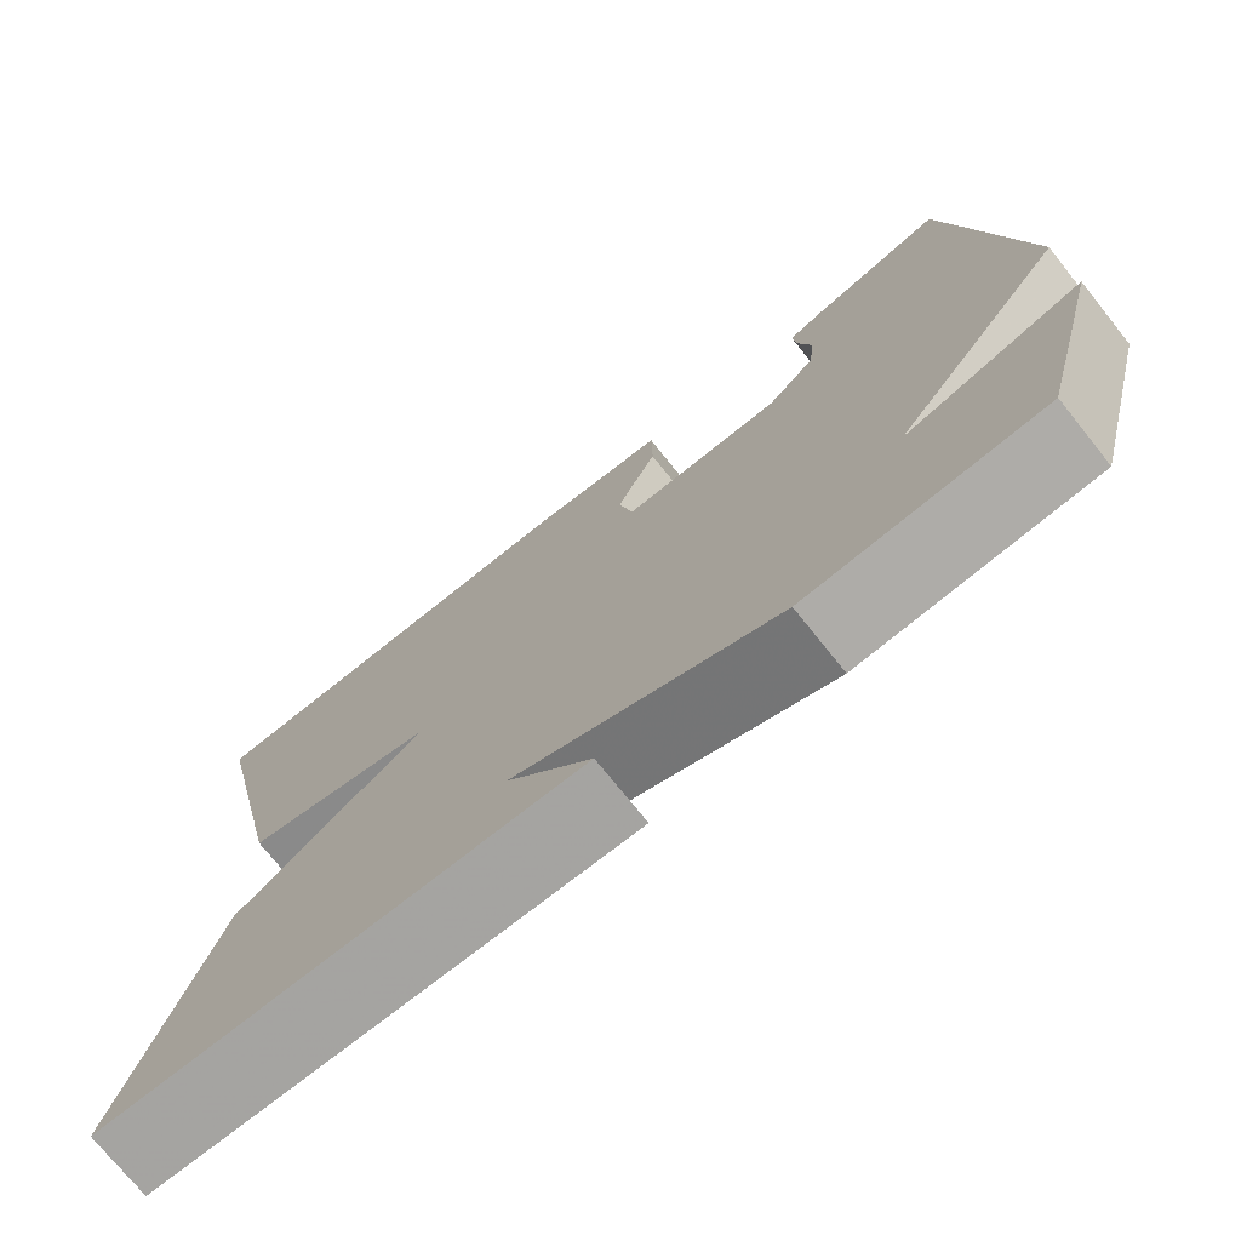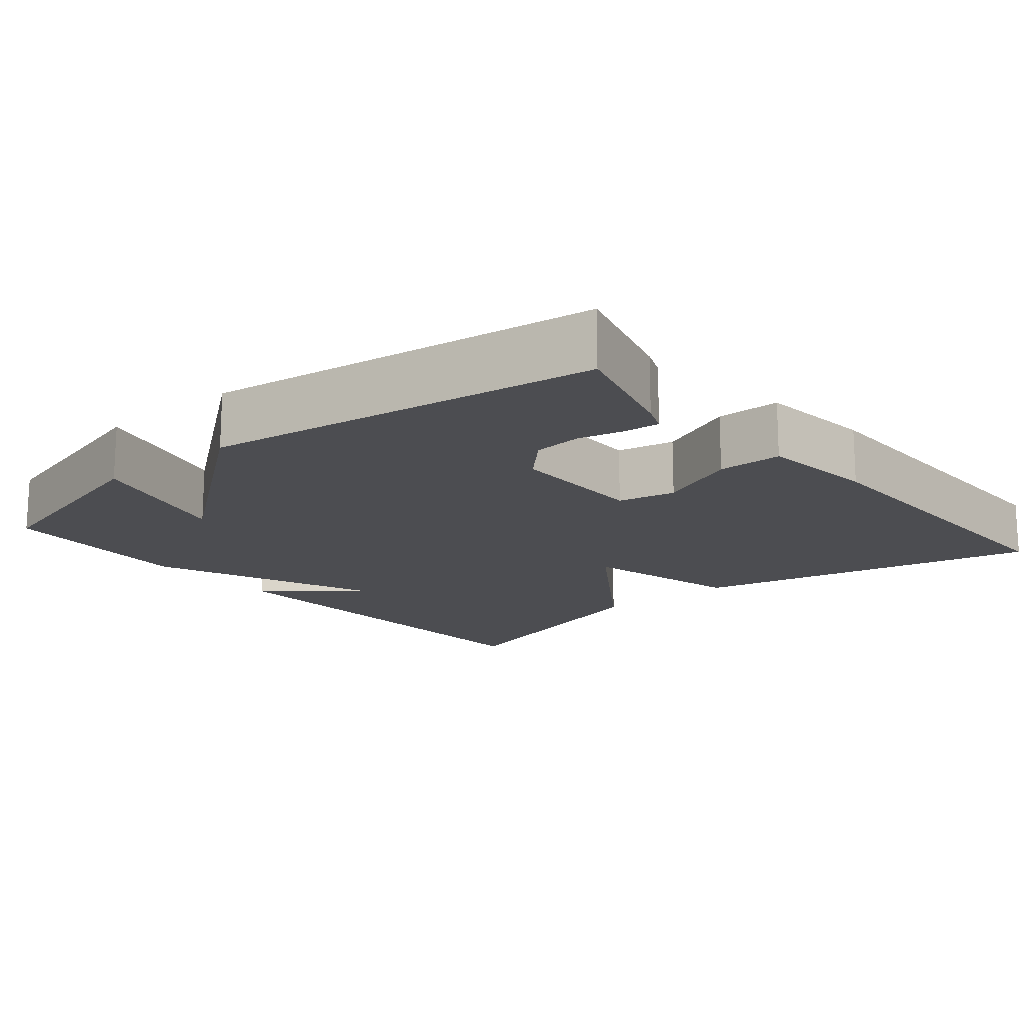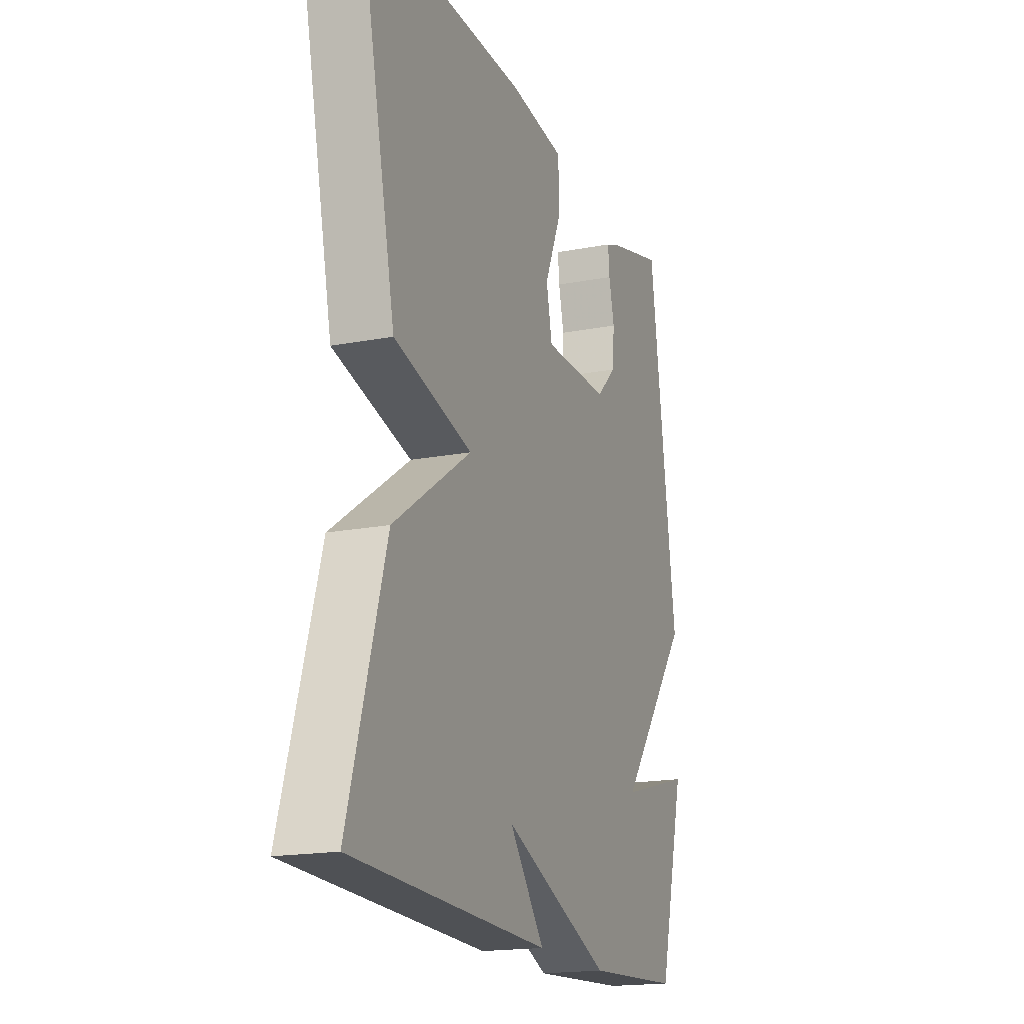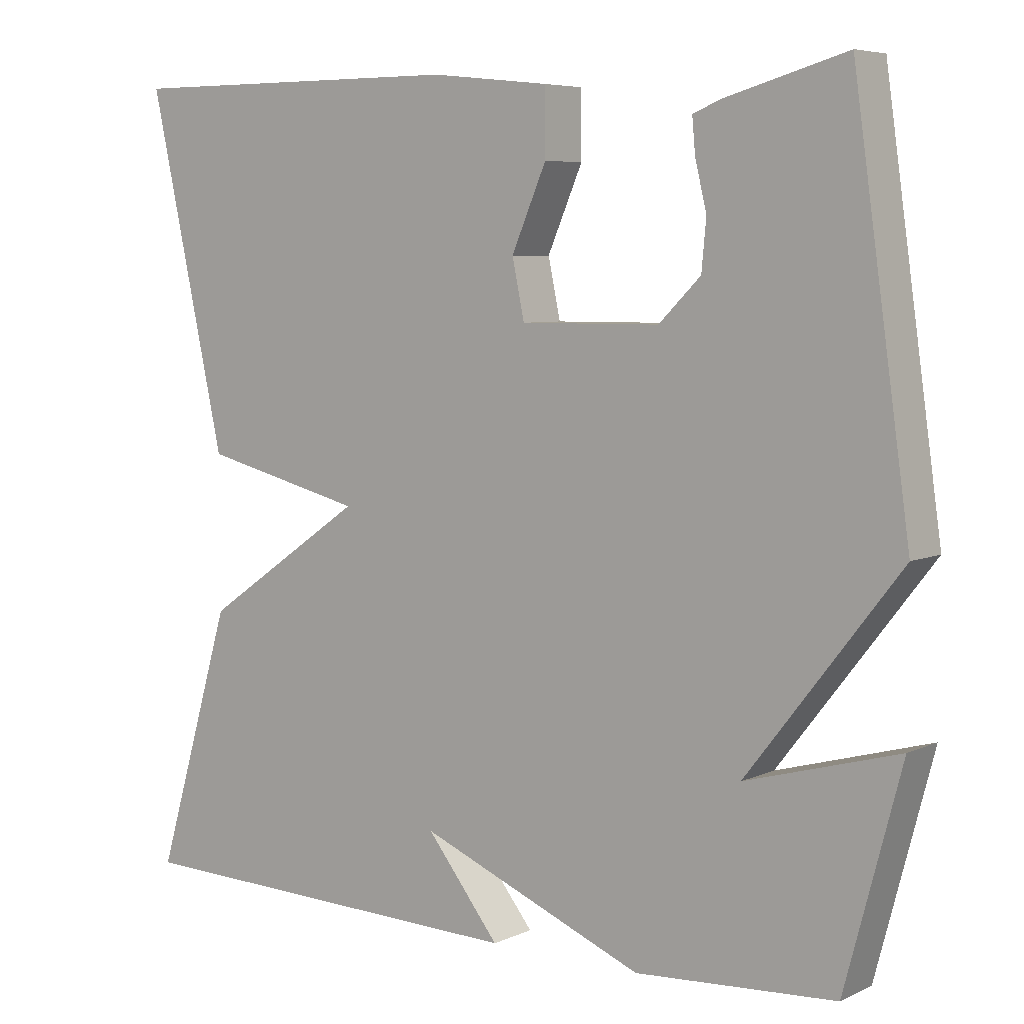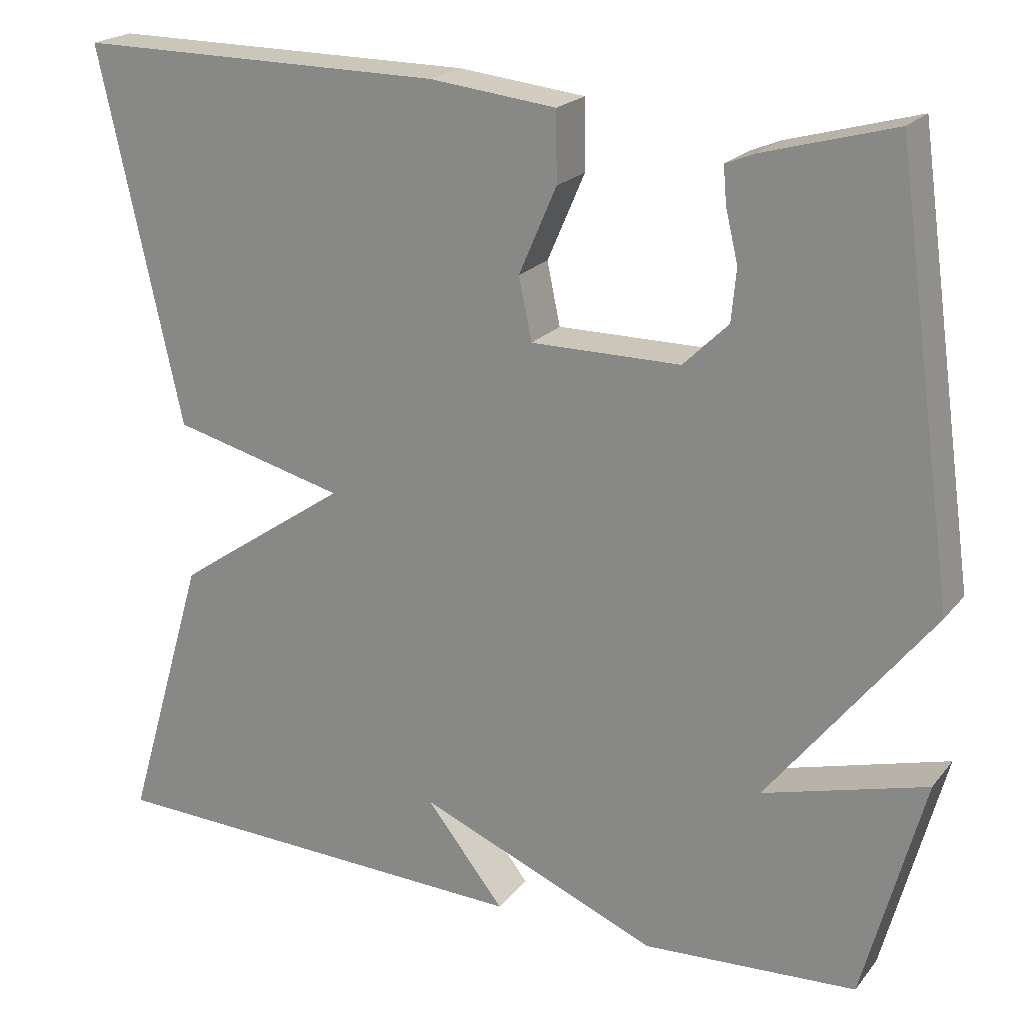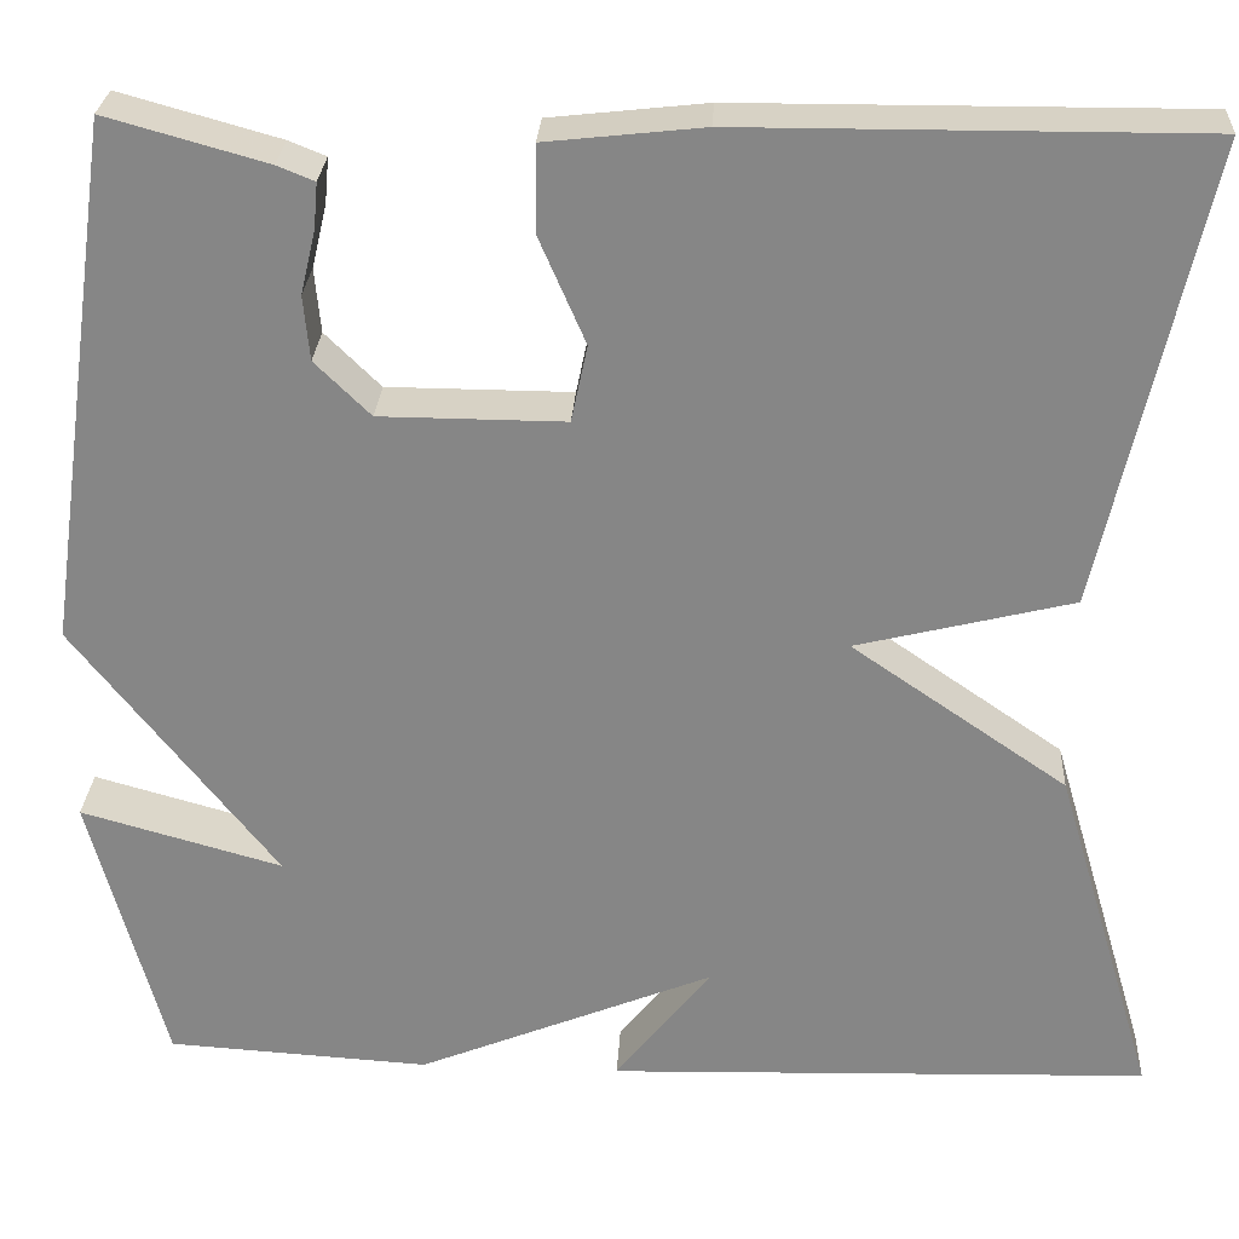
<metadata>
{"format":"obj","ext":"obj","renderer":"f3d","projection":"perspective","resolution":1024,"background":"white","views":[{"elev":-74.4,"azim":-141.3,"up":"+Z"},{"elev":-16.1,"azim":-50.1,"up":"+Y"},{"elev":-18.1,"azim":110.5,"up":"+Z"},{"elev":6.0,"azim":-143.1,"up":"+Z"},{"elev":21.0,"azim":-152.3,"up":"+Z"},{"elev":27.4,"azim":3.2,"up":"+Z"}]}
</metadata>
<code>
v 0.5 0.07 0.5
v 0.399 0.07 0.041
v 0.185 0.07 -0.012
v 0.399 0.07 -0.159
v 0.5 0.07 -0.5
v -0.038 0.07 -0.516
v 0.058 0.07 -0.395
v -0.238 0.07 -0.516
v -0.5 0.07 -0.5
v -0.574 0.07 -0.222
v -0.374 0.07 -0.278
v -0.574 0.07 -0.022
v -0.5 0.07 0.5
v -0.342 0.07 0.456
v -0.305 0.07 0.441
v -0.309 0.07 0.396
v -0.324 0.07 0.333
v -0.318 0.07 0.269
v -0.263 0.07 0.215
v -0.08 0.07 0.214
v -0.064 0.07 0.29
v -0.11 0.07 0.396
v -0.109 0.07 0.481
v 0.046 0.07 0.498
v 0.5 0 0.5
v 0.399 0 0.041
v 0.185 0 -0.012
v 0.399 0 -0.159
v 0.5 0 -0.5
v -0.038 0 -0.516
v 0.058 0 -0.395
v -0.238 0 -0.516
v -0.5 0 -0.5
v -0.574 0 -0.222
v -0.374 0 -0.278
v -0.574 0 -0.022
v -0.5 0 0.5
v -0.342 0 0.456
v -0.305 0 0.441
v -0.309 0 0.396
v -0.324 0 0.333
v -0.318 0 0.269
v -0.263 0 0.215
v -0.08 0 0.214
v -0.064 0 0.29
v -0.11 0 0.396
v -0.109 0 0.481
v 0.046 0 0.498
f 1 2 3
f 24 1 3
f 23 24 3
f 22 23 3
f 21 22 3
f 20 21 3
f 19 20 3
f 15 16 17
f 14 15 17
f 13 14 17
f 12 13 17
f 11 12 17 18
f 8 9 10 11
f 11 18 19
f 8 11 19
f 7 8 19
f 5 6 7
f 5 7 19
f 4 5 19
f 3 4 19
f 27 26 25
f 27 25 48
f 27 48 47
f 27 47 46
f 27 46 45
f 27 45 44
f 27 44 43
f 41 40 39
f 41 39 38
f 41 38 37
f 41 37 36
f 42 41 36 35
f 35 34 33 32
f 43 42 35
f 43 35 32
f 43 32 31
f 31 30 29
f 43 31 29
f 43 29 28
f 43 28 27
f 1 25 26 2
f 2 26 27 3
f 3 27 28 4
f 4 28 29 5
f 5 29 30 6
f 6 30 31 7
f 7 31 32 8
f 8 32 33 9
f 9 33 34 10
f 10 34 35 11
f 11 35 36 12
f 12 36 37 13
f 13 37 38 14
f 14 38 39 15
f 15 39 40 16
f 16 40 41 17
f 17 41 42 18
f 18 42 43 19
f 19 43 44 20
f 20 44 45 21
f 21 45 46 22
f 22 46 47 23
f 23 47 48 24
f 24 48 25 1

</code>
